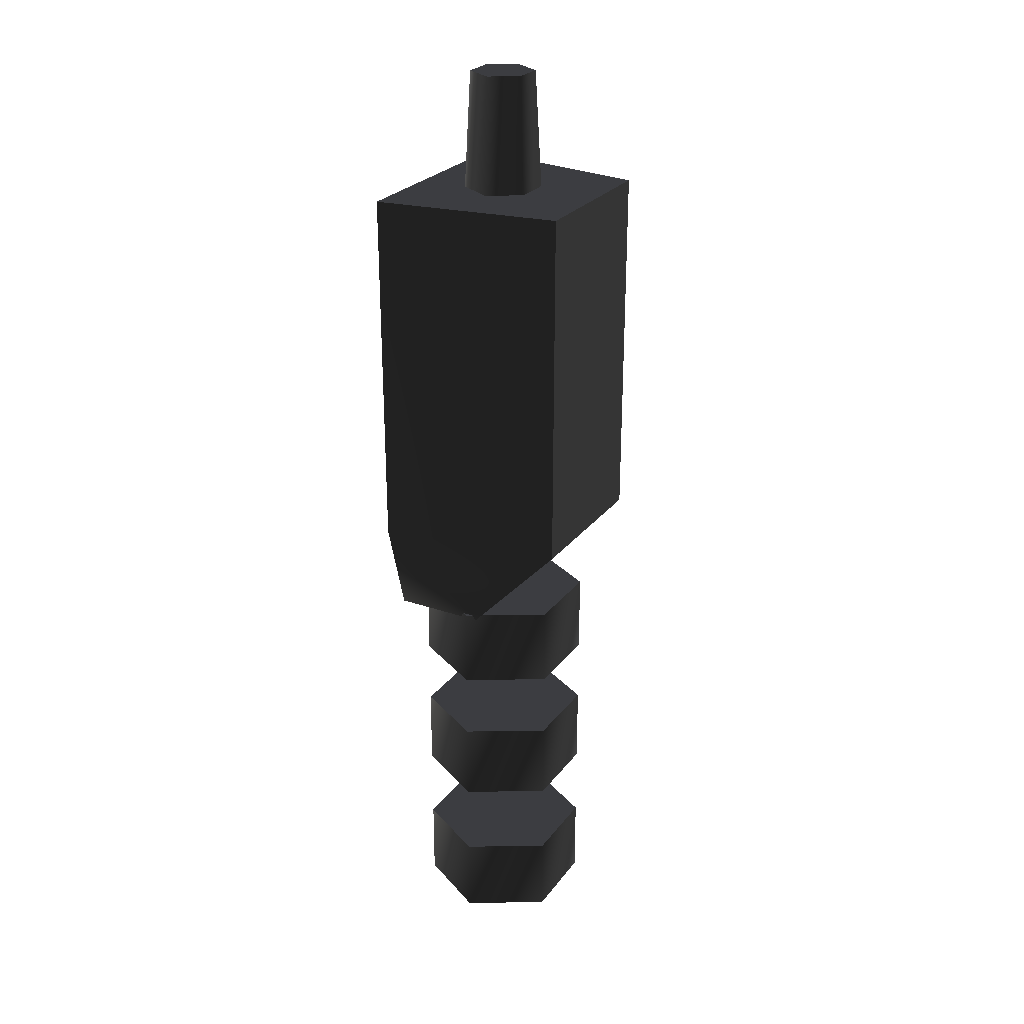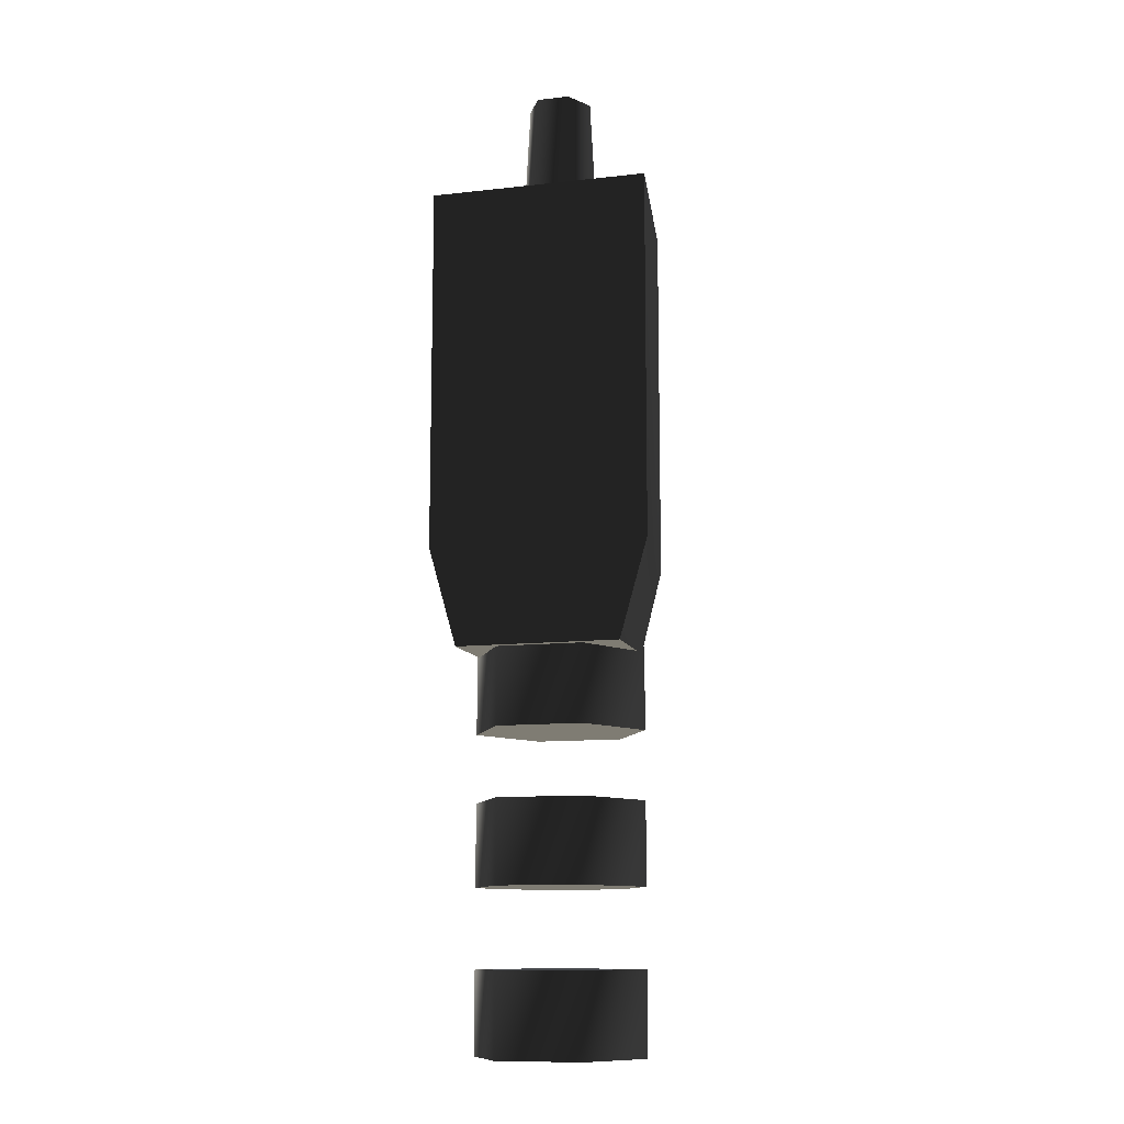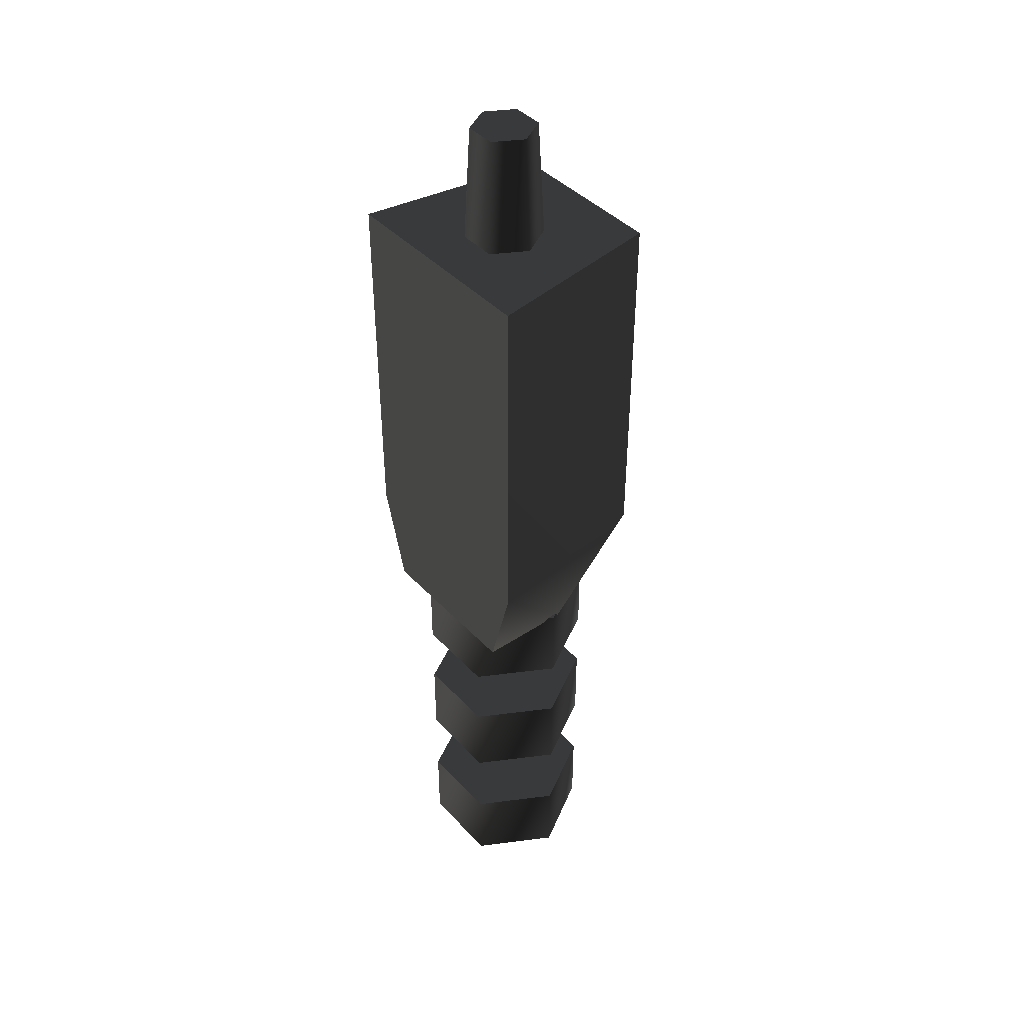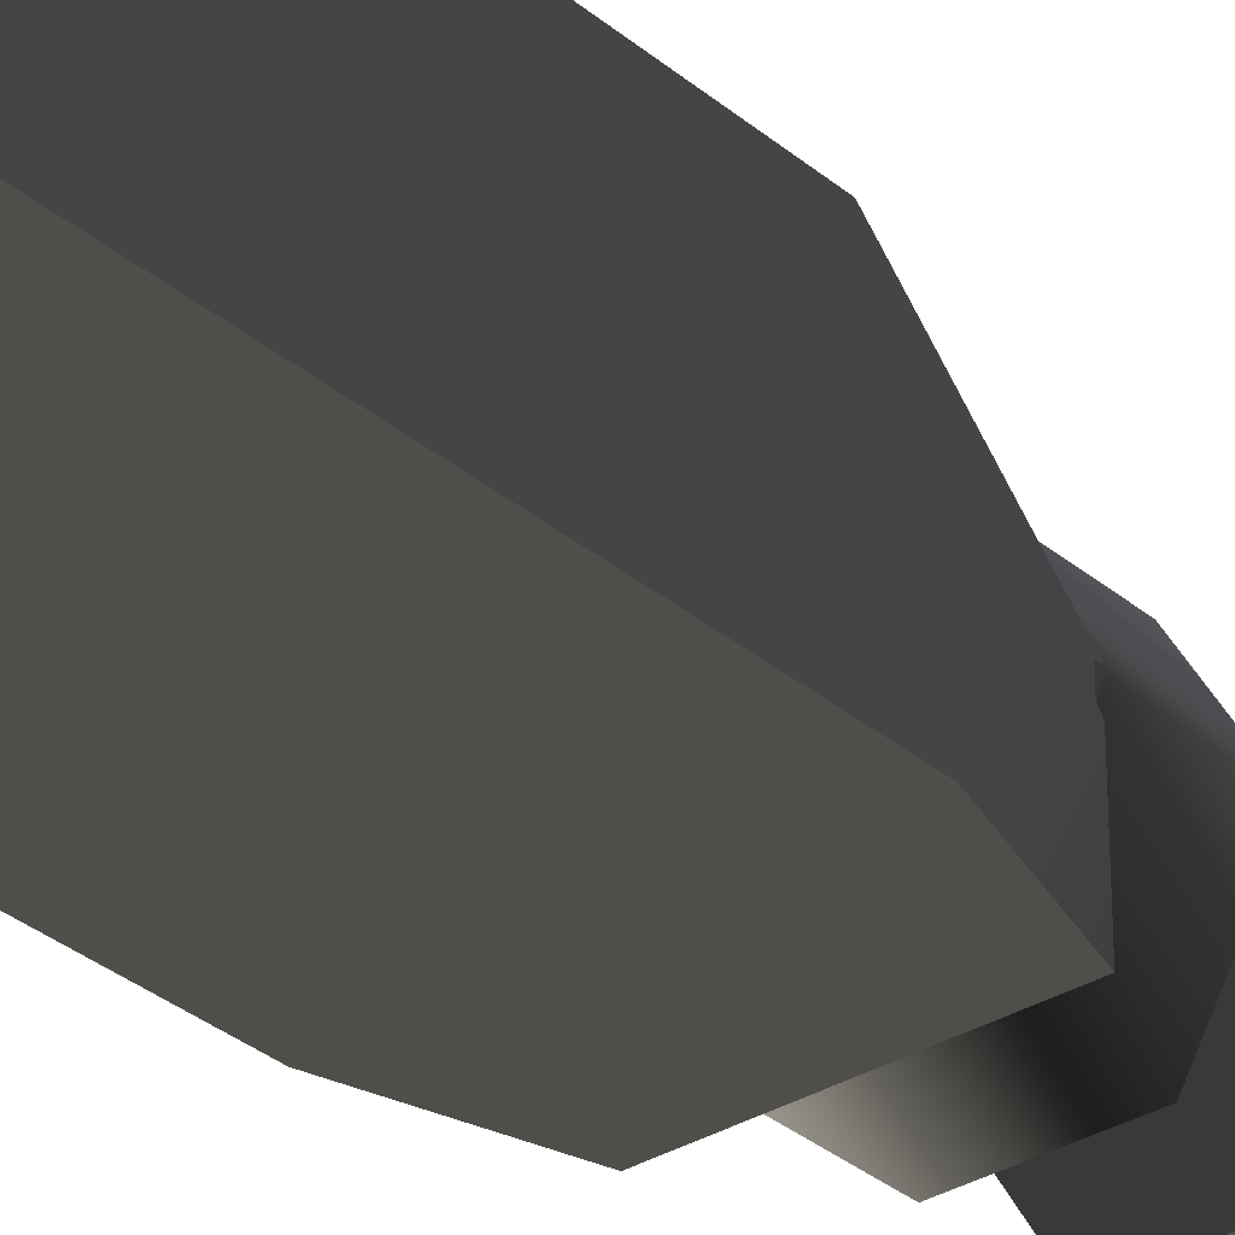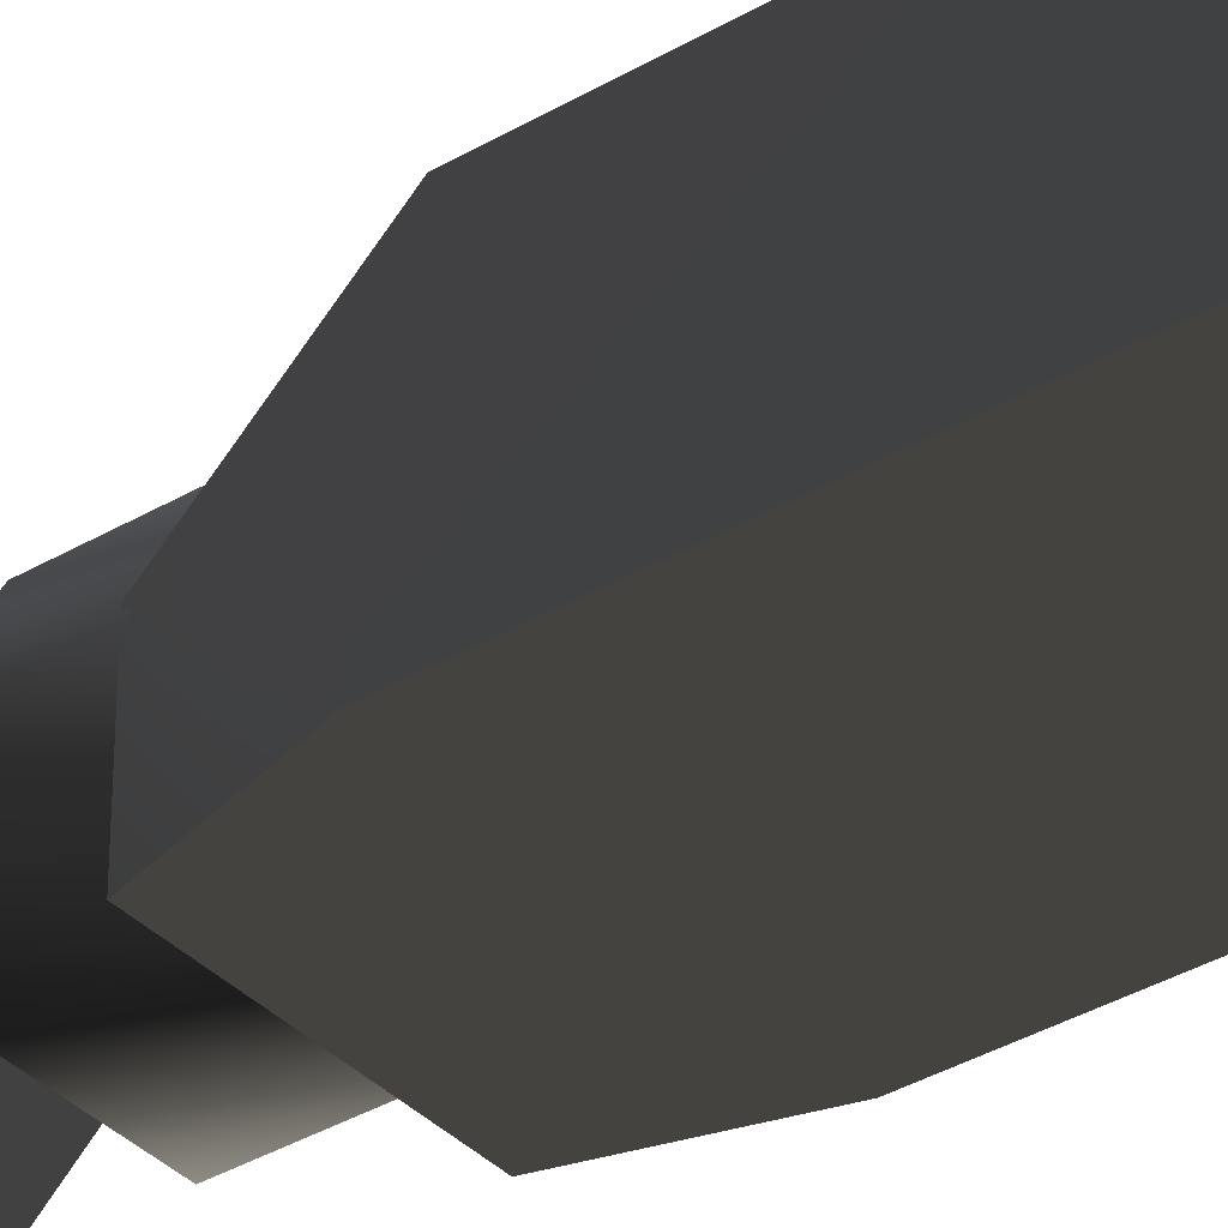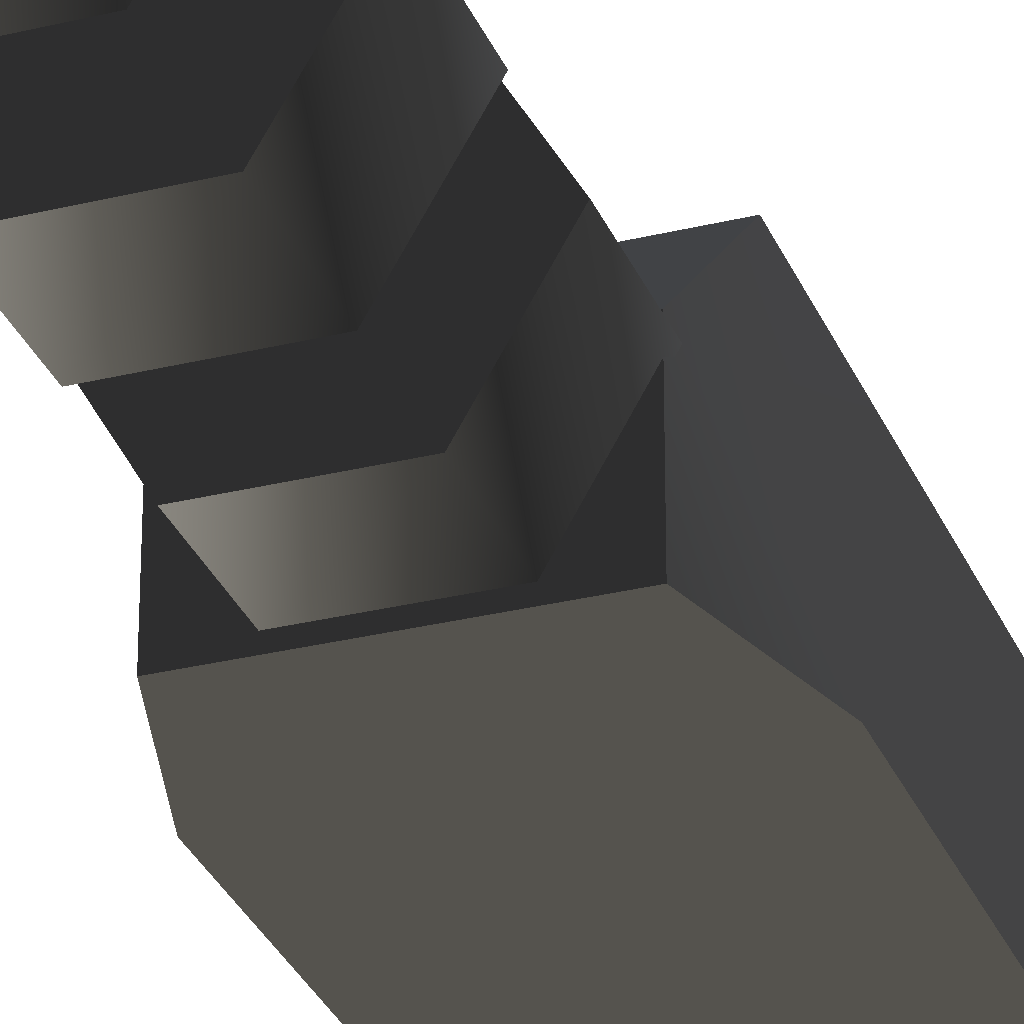
<metadata>
{"format":"obj","ext":"obj","renderer":"f3d","projection":"perspective","resolution":1024,"background":"white","views":[{"elev":26.2,"azim":118.7,"up":"+Z"},{"elev":-11.4,"azim":15.3,"up":"+Z"},{"elev":41.9,"azim":51.3,"up":"+Z"},{"elev":-32.2,"azim":40.5,"up":"+Y"},{"elev":-36.4,"azim":-52.4,"up":"+Y"},{"elev":-30.2,"azim":-160.3,"up":"+Y"}]}
</metadata>
<code>
v  0.02176 0.02112 -0.1411
v  0.04352 0.05881 -0.1411
v  0.02306 0.05881 0.2287
v  0.01153 0.03884 0.2287
v  0.01153 0.07877 0.2287
v  0.02176 0.09649 -0.1411
v  -0.04352 0.05881 -0.1411
v  -0.02176 0.02112 -0.1411
v  -0.01153 0.03884 0.2287
v  -0.02306 0.05881 0.2287
v  -0.02176 0.09649 -0.1411
v  -0.01153 0.07877 0.2287
v  0.03064 0.005742 -0.4608
v  0.06127 0.05881 -0.4608
v  0.06127 0.05881 -0.4021
v  0.03064 0.005742 -0.4021
v  0.03064 0.1119 -0.4021
v  0.03064 0.1119 -0.4608
v  -0.06127 0.05881 -0.4608
v  -0.03064 0.005742 -0.4608
v  -0.03064 0.005742 -0.4021
v  -0.06127 0.05881 -0.4021
v  -0.03064 0.1119 -0.4608
v  -0.03064 0.1119 -0.4021
v  0.03064 0.005742 -0.3468
v  0.06127 0.05881 -0.3468
v  0.06127 0.05881 -0.2881
v  0.03064 0.005742 -0.2881
v  0.03064 0.1119 -0.2881
v  0.03064 0.1119 -0.3468
v  -0.06127 0.05881 -0.3468
v  -0.03064 0.005742 -0.3468
v  -0.03064 0.005742 -0.2881
v  -0.06127 0.05881 -0.2881
v  -0.03064 0.1119 -0.3468
v  -0.03064 0.1119 -0.2881
v  0.03064 0.005742 -0.2396
v  0.06127 0.05881 -0.2396
v  0.06127 0.05881 -0.1809
v  0.03064 0.005742 -0.1809
v  0.03064 0.1119 -0.1809
v  0.03064 0.1119 -0.2396
v  -0.06127 0.05881 -0.2396
v  -0.03064 0.005742 -0.2396
v  -0.03064 0.005742 -0.1809
v  -0.06127 0.05881 -0.1809
v  -0.03064 0.1119 -0.2396
v  -0.03064 0.1119 -0.1809
v  -0.05841 -5.6e-05 -0.1849
v  -0.05841 0.06557 -0.1849
v  0.0577 0.06557 -0.1849
v  0.0577 -5.6e-05 -0.1849
v  -0.05841 0.1317 -0.1145
v  0.0577 0.1317 -0.1145
v  -0.05841 0.1317 0.1453
v  0.0577 0.1317 0.1453
v  0.07739 -5.6e-05 -0.1147
v  0.07739 -5.6e-05 0.1454
v  -0.07834 -5.6e-05 -0.1147
v  -0.07834 -5.6e-05 0.1454
v  -0.05533 0.07382 -0.008027
v  -0.05533 0.1227 0.04374
v  -0.03788 0.1309 0.01537
v  -0.03788 0.1006 -0.01714
v  0.05538 0.1227 0.04374
v  0.05538 0.07382 -0.008027
v  0.03792 0.1006 -0.01714
v  0.03792 0.1309 0.01537
g frm-wepbar1
f 1 2 3
f 1 3 4
f 2 5 3
f 2 6 5
f 7 8 9
f 7 9 10
f 11 7 10
f 11 10 12
f 8 1 4
f 8 4 9
f 6 11 12
f 6 12 5
g frm-wepbar1
f 9 4 3
f 9 3 5
f 9 5 12
f 9 12 10
g frm-wepbar4
f 13 14 15
f 13 15 16
f 14 17 15
f 14 18 17
f 19 20 21
f 19 21 22
f 23 19 22
f 23 22 24
f 20 13 16
f 20 16 21
f 18 23 24
f 18 24 17
g frm-wepbar4
f 21 16 15
f 21 15 17
f 21 17 24
f 21 24 22
f 13 20 19
f 13 19 23
f 13 23 18
f 13 18 14
g frm-wepbar3
f 25 26 27
f 25 27 28
f 26 29 27
f 26 30 29
f 31 32 33
f 31 33 34
f 35 31 34
f 35 34 36
f 32 25 28
f 32 28 33
f 30 35 36
f 30 36 29
g frm-wepbar3
f 33 28 27
f 33 27 29
f 33 29 36
f 33 36 34
f 25 32 31
f 25 31 35
f 25 35 30
f 25 30 26
g frm-wepbar2
f 37 38 39
f 37 39 40
f 38 41 39
f 38 42 41
f 43 44 45
f 43 45 46
f 47 43 46
f 47 46 48
f 44 37 40
f 44 40 45
f 42 47 48
f 42 48 41
g frm-wepbar2
f 45 40 39
f 45 39 41
f 45 41 48
f 45 48 46
f 37 44 43
f 37 43 47
f 37 47 42
f 37 42 38
g frm-wepbas1
f 49 50 51
f 49 51 52
g frm-wepbas1
f 50 53 54
f 50 54 51
g frm-wepbas1
f 53 55 56
f 53 56 54
g frm-wepbas1
f 57 52 51
f 57 51 54
f 54 56 58
f 54 58 57
f 50 49 59
f 59 60 55
f 59 55 53
f 59 53 50
g frm-wepbas1
f 60 52 57
f 60 57 58
f 60 59 49
f 60 49 52
g frm-wepbas1
f 58 55 60
f 58 56 55
g frm-wepbas2
f 61 62 63
f 61 63 64
f 65 66 67
f 65 67 68
g frm-wepbas2
f 64 63 68
f 64 68 67
g frm-wepbas2
f 66 61 64
f 66 64 67
f 62 65 68
f 62 68 63

</code>
